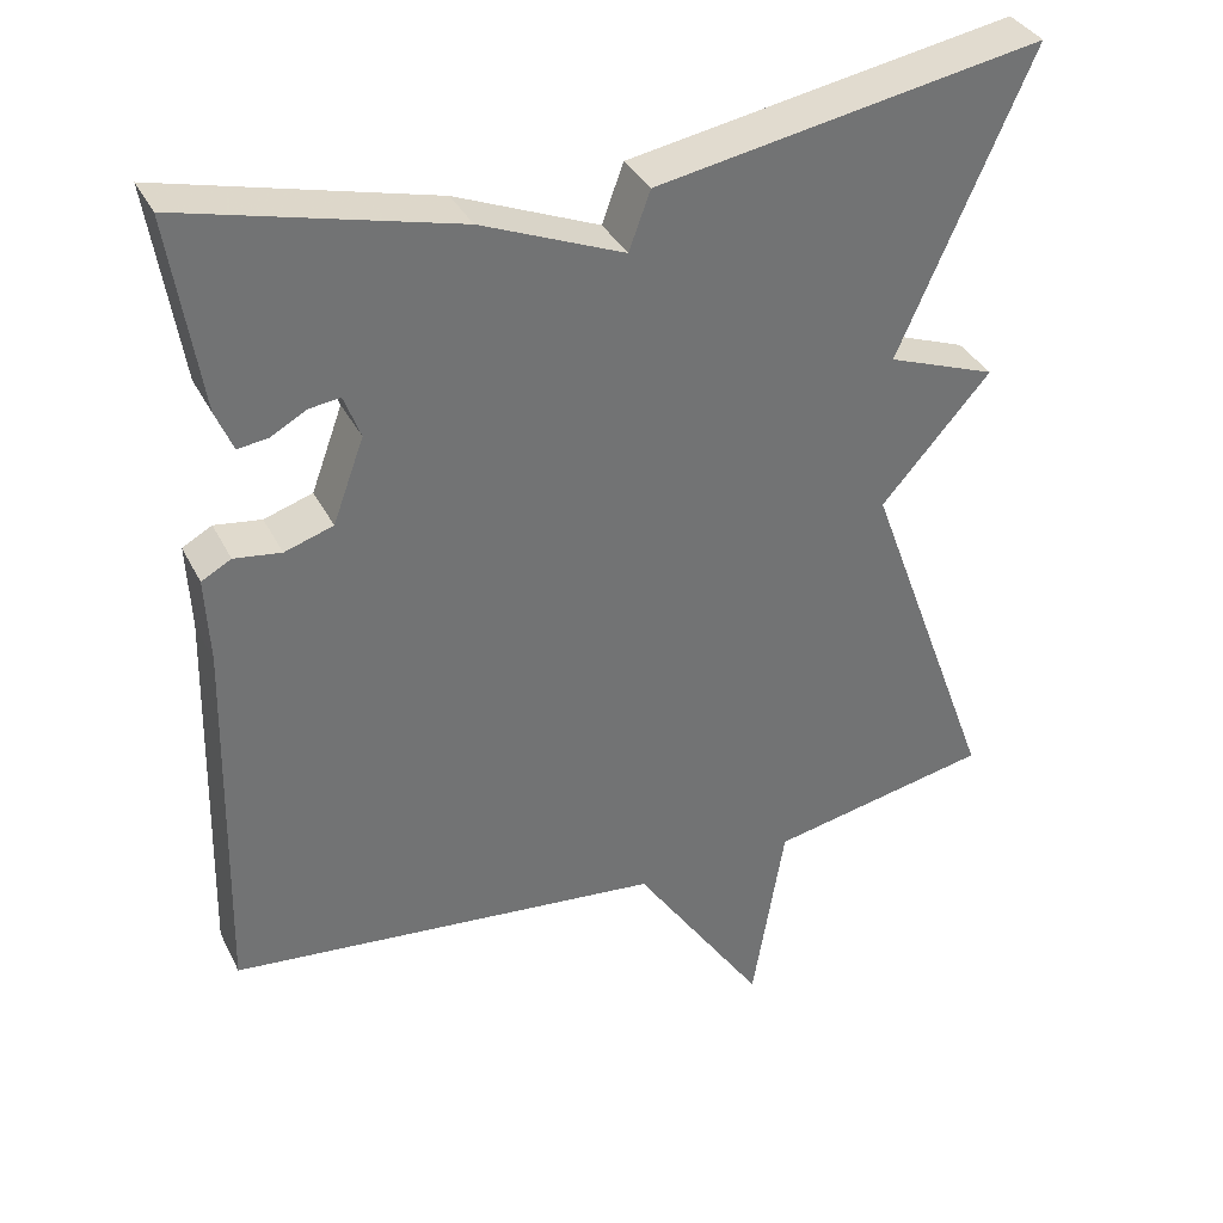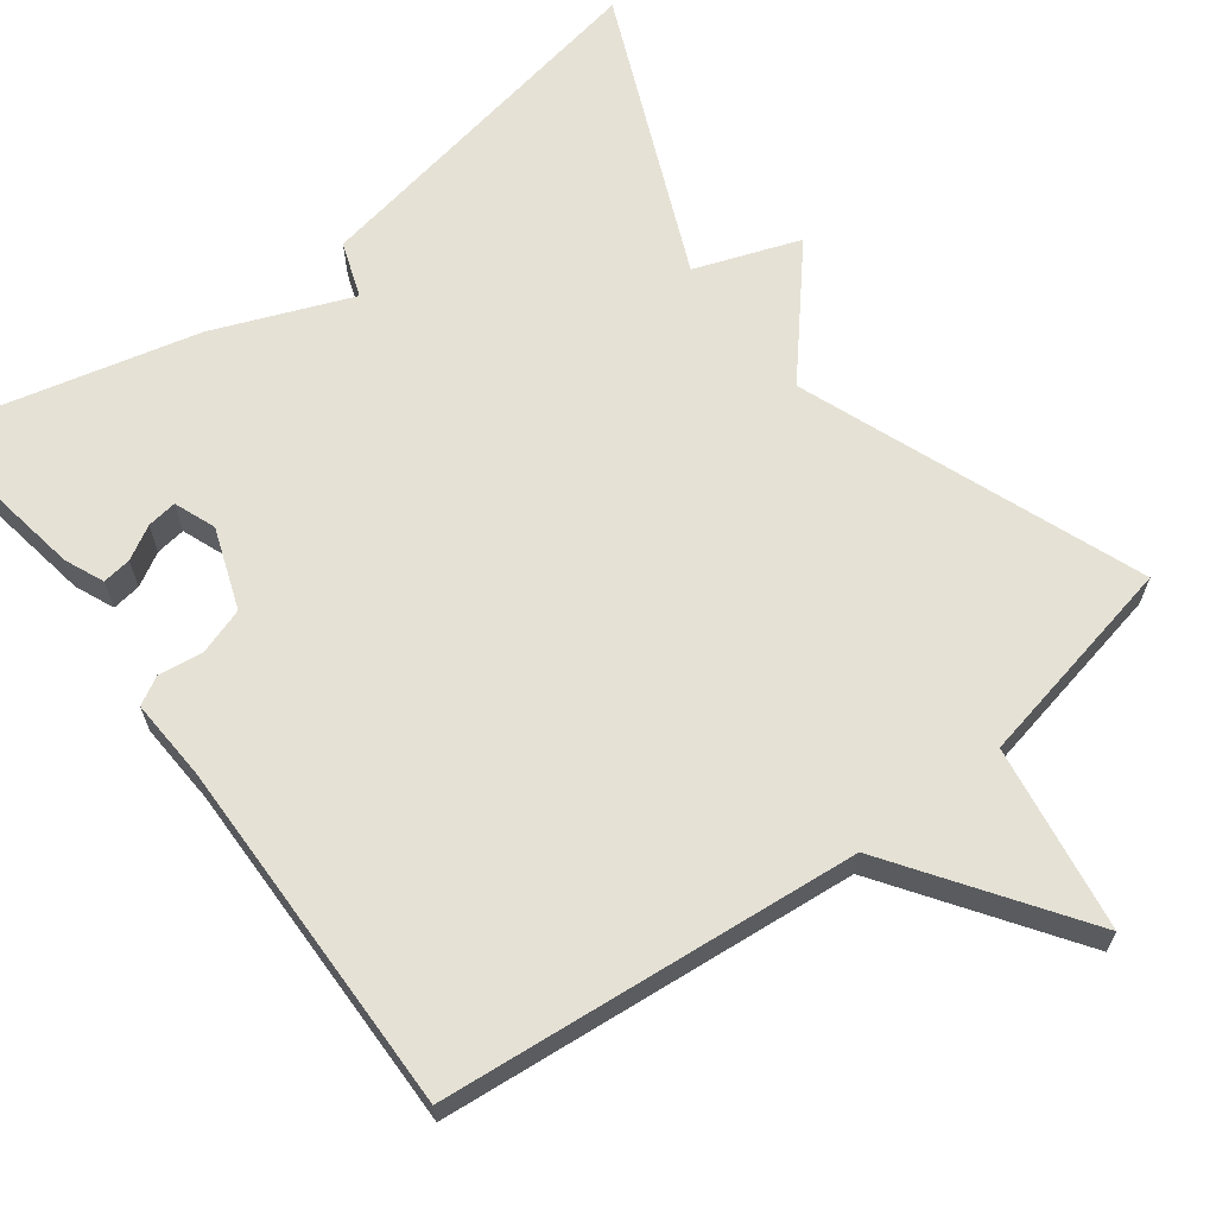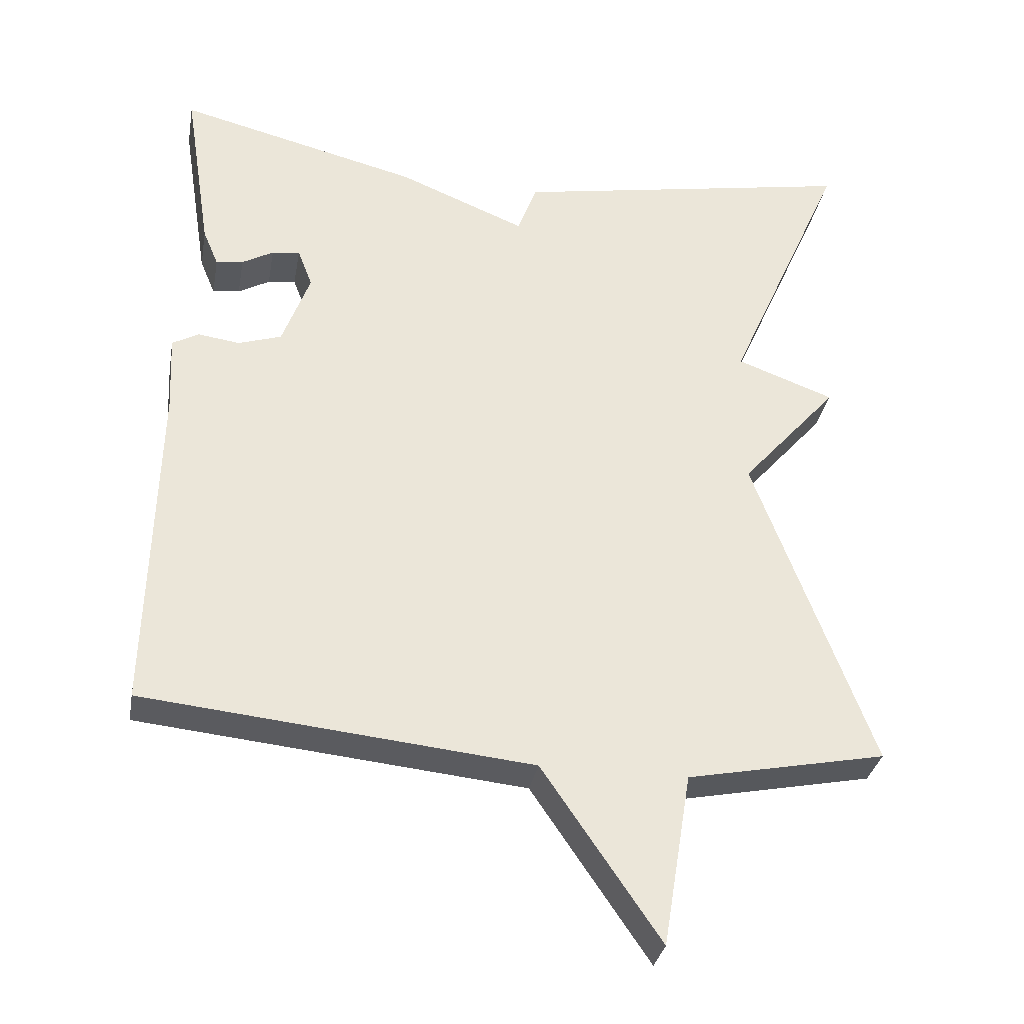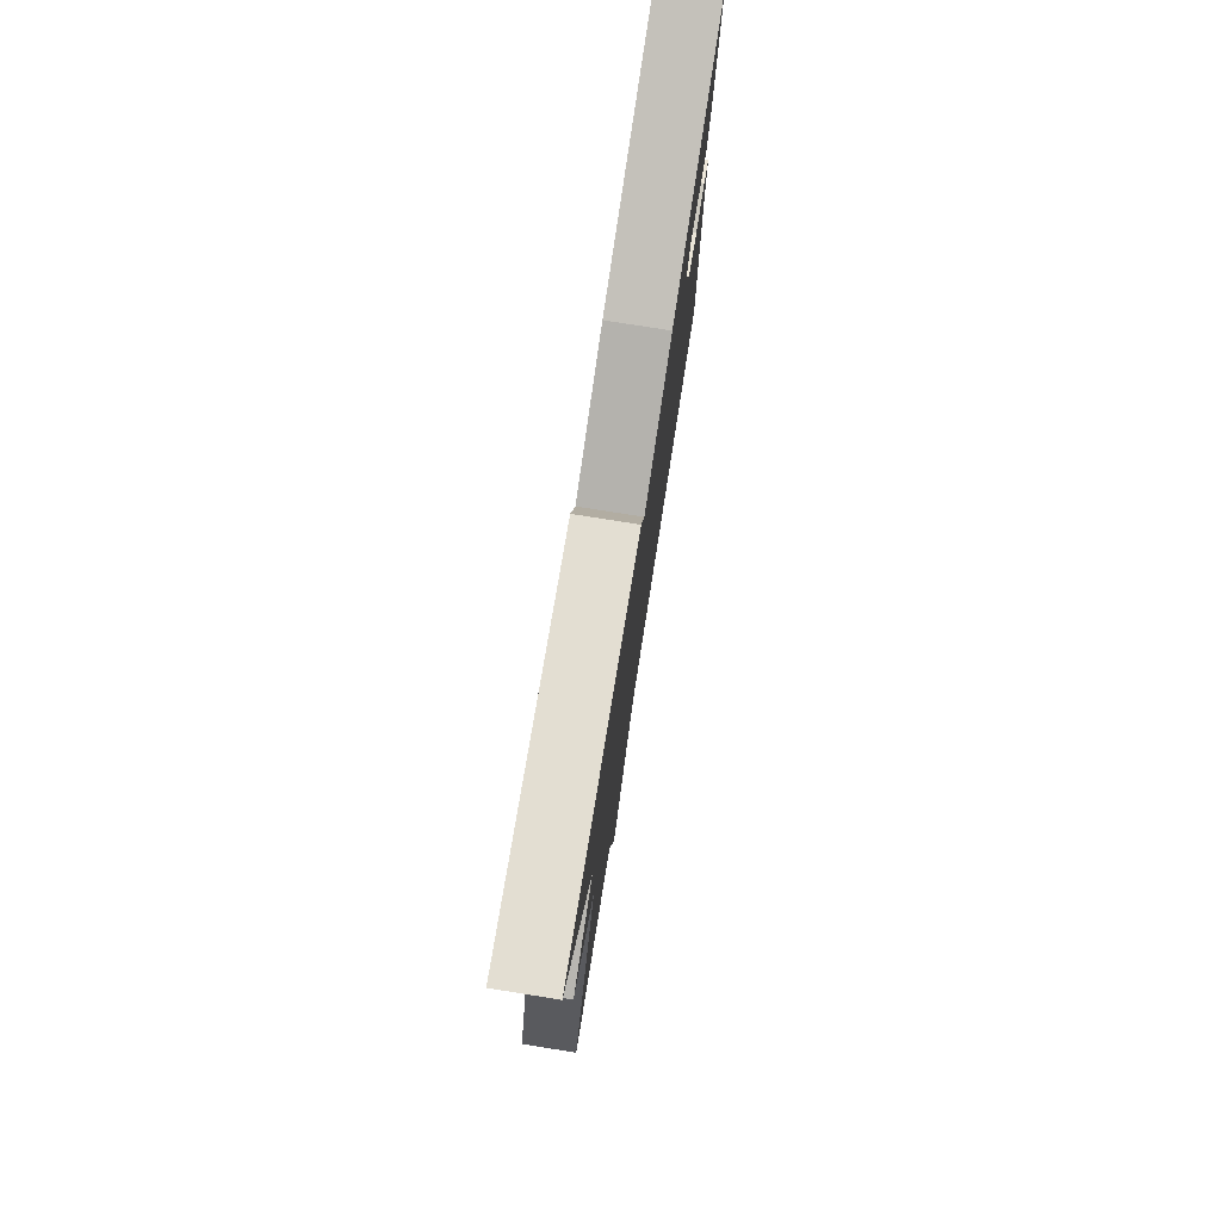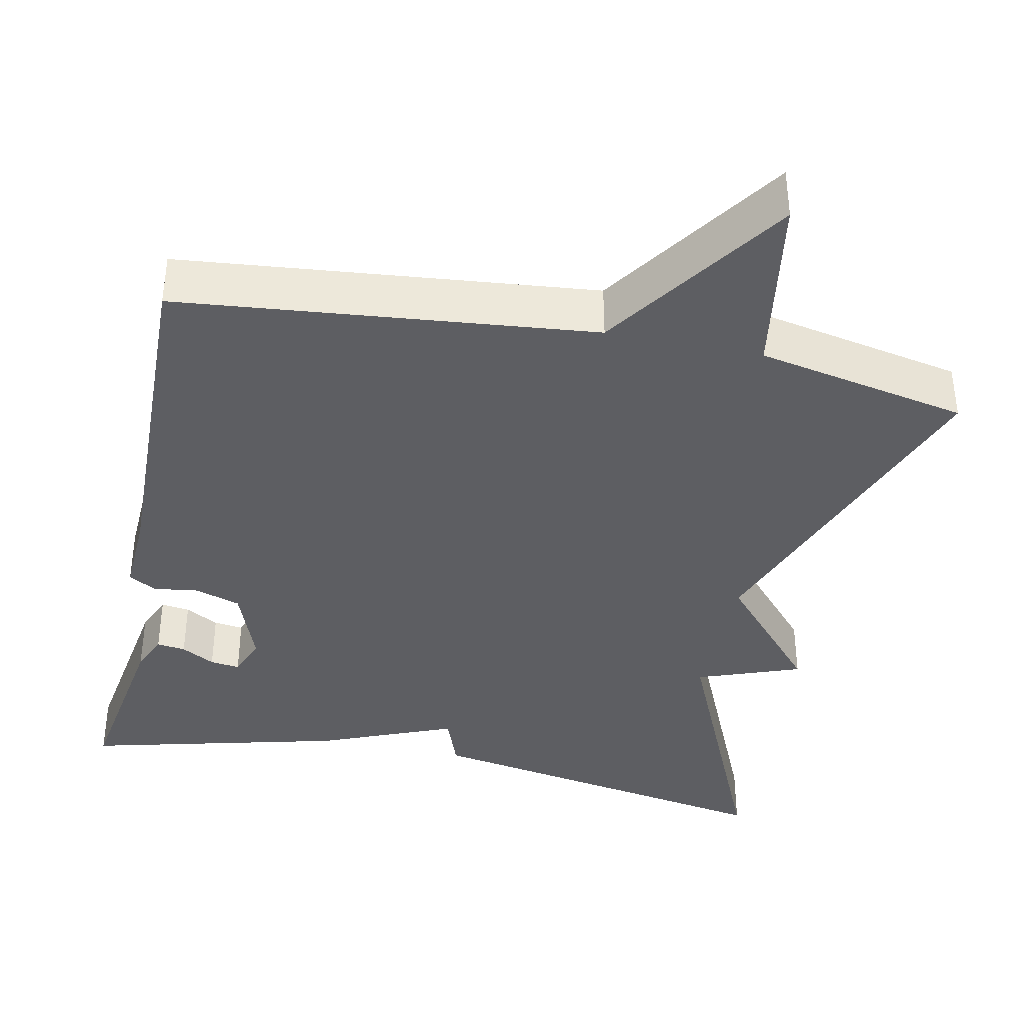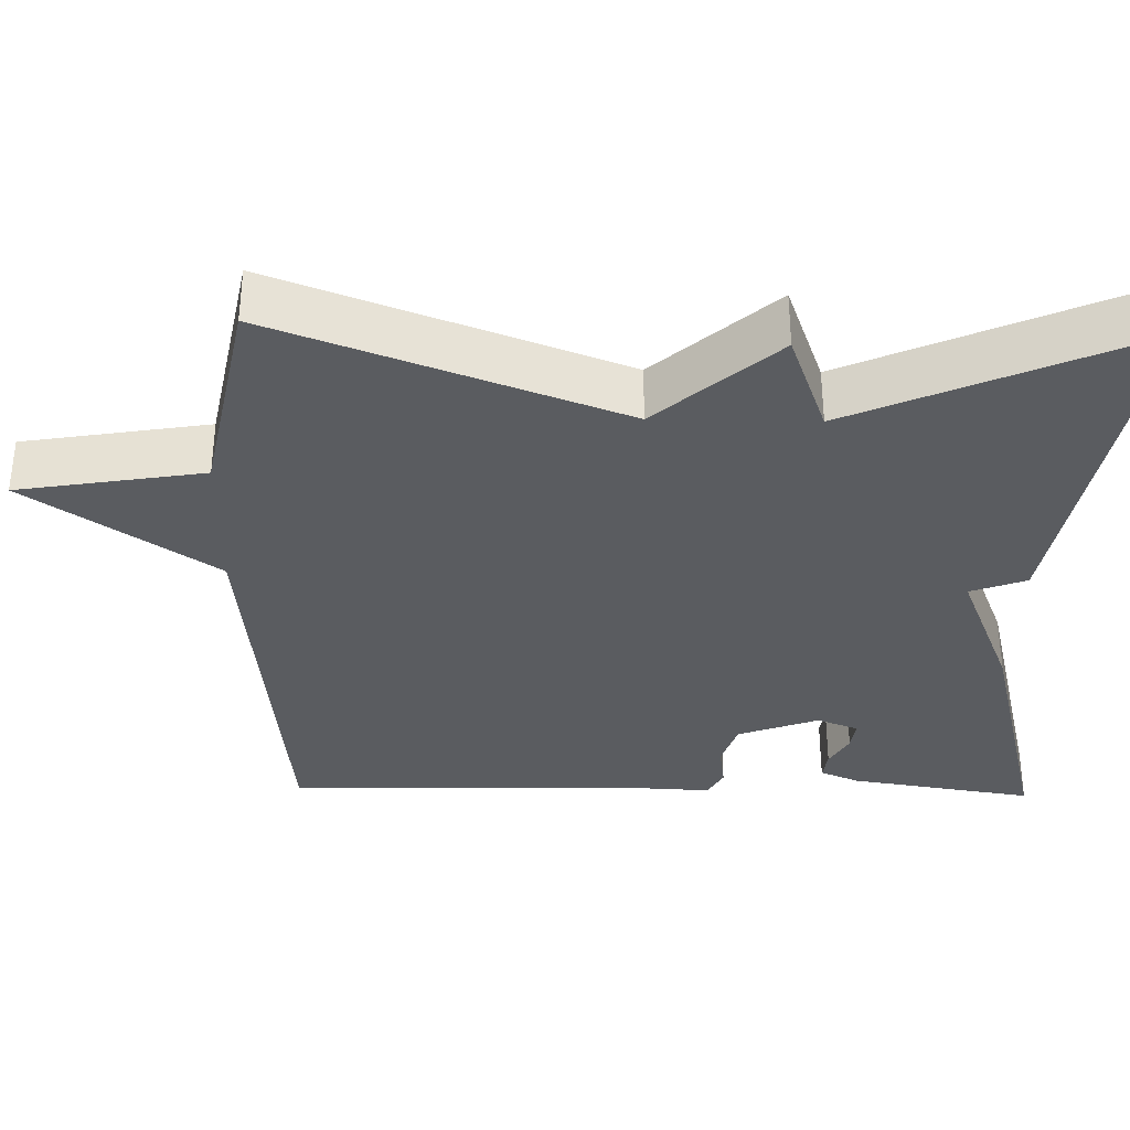
<metadata>
{"format":"obj","ext":"obj","renderer":"f3d","projection":"perspective","resolution":1024,"background":"white","views":[{"elev":35.7,"azim":156.0,"up":"+Z"},{"elev":65.0,"azim":142.6,"up":"+Y"},{"elev":-32.4,"azim":169.9,"up":"+Z"},{"elev":77.9,"azim":-81.0,"up":"+Z"},{"elev":-38.3,"azim":168.2,"up":"+Y"},{"elev":-34.4,"azim":-91.2,"up":"+Y"}]}
</metadata>
<code>
v 0.5 0.07 -0.5
v -0.029 0.07 -0.554
v -0.19 0.07 -0.79
v -0.229 0.07 -0.554
v -0.5 0.07 -0.5
v -0.339 0.07 -0.064
v -0.472 0.07 0.087
v -0.339 0.07 0.136
v -0.5 0.07 0.5
v -0.03 0.07 0.417
v -0.004 0.07 0.346
v 0.17 0.07 0.417
v 0.5 0.07 0.5
v 0.463 0.07 0.264
v 0.442 0.07 0.214
v 0.405 0.07 0.219
v 0.362 0.07 0.243
v 0.324 0.07 0.248
v 0.304 0.07 0.195
v 0.342 0.07 0.092
v 0.401 0.07 0.073
v 0.458 0.07 0.081
v 0.494 0.07 0.061
v 0.489 0.07 -0.044
v 0.5 0 -0.5
v -0.029 0 -0.554
v -0.19 0 -0.79
v -0.229 0 -0.554
v -0.5 0 -0.5
v -0.339 0 -0.064
v -0.472 0 0.087
v -0.339 0 0.136
v -0.5 0 0.5
v -0.03 0 0.417
v -0.004 0 0.346
v 0.17 0 0.417
v 0.5 0 0.5
v 0.463 0 0.264
v 0.442 0 0.214
v 0.405 0 0.219
v 0.362 0 0.243
v 0.324 0 0.248
v 0.304 0 0.195
v 0.342 0 0.092
v 0.401 0 0.073
v 0.458 0 0.081
v 0.494 0 0.061
v 0.489 0 -0.044
f 21 22 23 24
f 24 1 2
f 21 24 2
f 20 21 2
f 2 3 4
f 20 2 4
f 19 20 4
f 4 5 6
f 19 4 6
f 18 19 6
f 15 16 17
f 14 15 17
f 13 14 17
f 12 13 17
f 11 12 17 18
f 8 9 10 11
f 8 11 18 6
f 6 7 8
f 48 47 46 45
f 26 25 48
f 26 48 45
f 26 45 44
f 28 27 26
f 28 26 44
f 28 44 43
f 30 29 28
f 30 28 43
f 30 43 42
f 41 40 39
f 41 39 38
f 41 38 37
f 41 37 36
f 42 41 36 35
f 35 34 33 32
f 30 42 35 32
f 32 31 30
f 1 25 26 2
f 2 26 27 3
f 3 27 28 4
f 4 28 29 5
f 5 29 30 6
f 6 30 31 7
f 7 31 32 8
f 8 32 33 9
f 9 33 34 10
f 10 34 35 11
f 11 35 36 12
f 12 36 37 13
f 13 37 38 14
f 14 38 39 15
f 15 39 40 16
f 16 40 41 17
f 17 41 42 18
f 18 42 43 19
f 19 43 44 20
f 20 44 45 21
f 21 45 46 22
f 22 46 47 23
f 23 47 48 24
f 24 48 25 1

</code>
